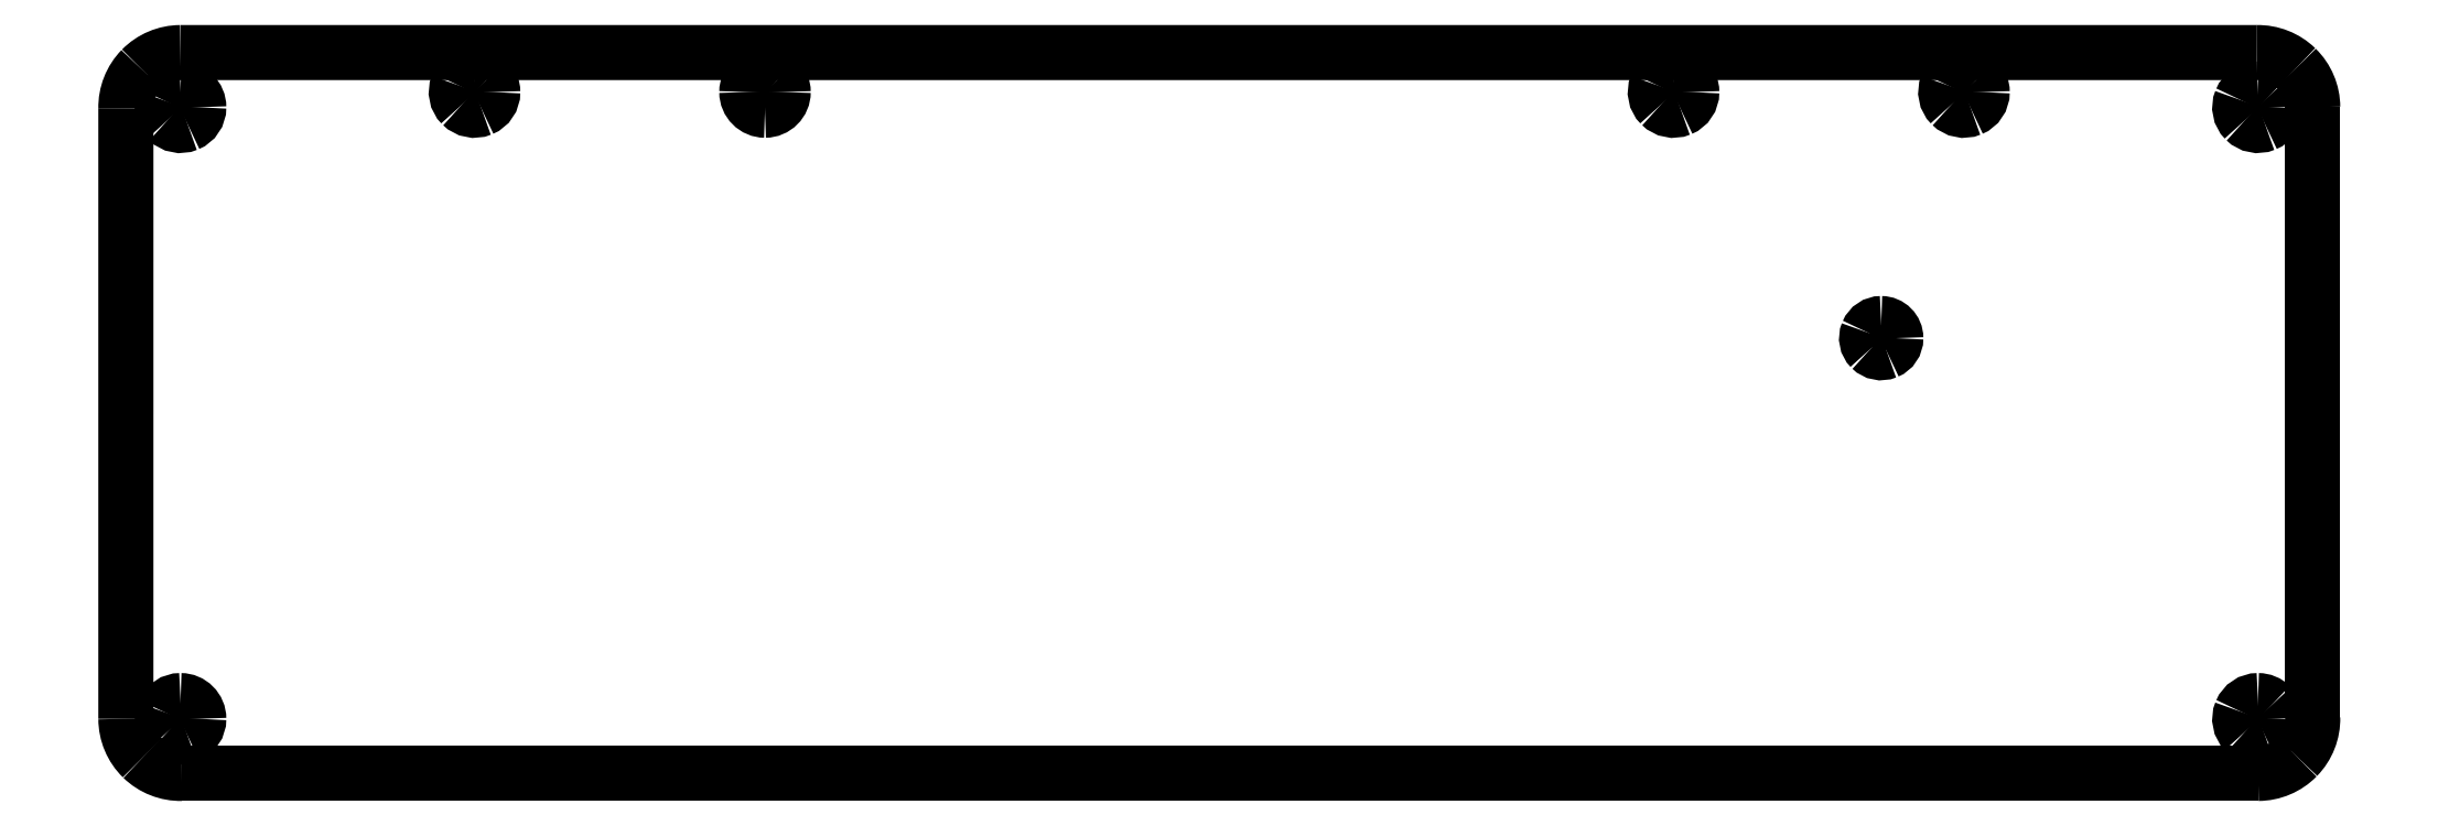
<metadata>
{"format":"dxf","ext":"dxf","renderer":"ezdxf+matplotlib","layout":"modelspace","background":"white","min_lineweight":24,"dpi":150}
</metadata>
<code>
0
SECTION
2
ENTITIES
0
SPLINE
8
0
70
8
71
3
72
8
73
4
74
0
40
0
40
0
40
0
40
0
40
1
40
1
40
1
40
1
10
304.9
20
-4.256
30
0
10
303.9
20
-4.256
30
0
10
302.9
20
-4.889
30
0
10
302.5
20
-5.861
30
0
0
SPLINE
8
0
70
8
71
3
72
8
73
4
74
0
40
0
40
0
40
0
40
0
40
1
40
1
40
1
40
1
10
302.5
20
-5.861
30
0
10
302.1
20
-6.832
30
0
10
302.3
20
-7.95
30
0
10
303.1
20
-8.694
30
0
0
SPLINE
8
0
70
8
71
3
72
8
73
4
74
0
40
0
40
0
40
0
40
0
40
1
40
1
40
1
40
1
10
303.1
20
-8.694
30
0
10
303.8
20
-9.438
30
0
10
304.9
20
-9.66
30
0
10
305.9
20
-9.258
30
0
0
SPLINE
8
0
70
8
71
3
72
8
73
4
74
0
40
0
40
0
40
0
40
0
40
1
40
1
40
1
40
1
10
305.9
20
-9.258
30
0
10
306.9
20
-8.855
30
0
10
307.5
20
-7.907
30
0
10
307.5
20
-6.856
30
0
0
SPLINE
8
0
70
8
71
3
72
8
73
4
74
0
40
0
40
0
40
0
40
0
40
1
40
1
40
1
40
1
10
307.5
20
-6.856
30
0
10
307.5
20
-6.166
30
0
10
307.2
20
-5.505
30
0
10
306.8
20
-5.017
30
0
0
SPLINE
8
0
70
8
71
3
72
8
73
4
74
0
40
0
40
0
40
0
40
0
40
1
40
1
40
1
40
1
10
306.8
20
-5.017
30
0
10
306.3
20
-4.529
30
0
10
305.6
20
-4.256
30
0
10
304.9
20
-4.256
30
0
0
SPLINE
8
0
70
8
71
3
72
8
73
4
74
0
40
0
40
0
40
0
40
0
40
1
40
1
40
1
40
1
10
251
20
-37.81
30
0
10
250.2
20
-37.81
30
0
10
249.4
20
-38.32
30
0
10
249.1
20
-39.1
30
0
0
SPLINE
8
0
70
8
71
3
72
8
73
4
74
0
40
0
40
0
40
0
40
0
40
1
40
1
40
1
40
1
10
249.1
20
-39.1
30
0
10
248.8
20
-39.88
30
0
10
249
20
-40.77
30
0
10
249.6
20
-41.37
30
0
0
SPLINE
8
0
70
8
71
3
72
8
73
4
74
0
40
0
40
0
40
0
40
0
40
1
40
1
40
1
40
1
10
249.6
20
-41.37
30
0
10
250.2
20
-41.96
30
0
10
251.1
20
-42.14
30
0
10
251.8
20
-41.82
30
0
0
SPLINE
8
0
70
8
71
3
72
8
73
4
74
0
40
0
40
0
40
0
40
0
40
1
40
1
40
1
40
1
10
251.8
20
-41.82
30
0
10
252.6
20
-41.5
30
0
10
253.1
20
-40.74
30
0
10
253.1
20
-39.9
30
0
0
SPLINE
8
0
70
8
71
3
72
8
73
4
74
0
40
0
40
0
40
0
40
0
40
1
40
1
40
1
40
1
10
253.1
20
-39.9
30
0
10
253.1
20
-38.75
30
0
10
252.2
20
-37.81
30
0
10
251
20
-37.81
30
0
0
LWPOLYLINE
8
0
90
1
70
1
10
304.9
20
-4.256
30
0
0
LWPOLYLINE
8
0
90
1
70
1
10
251
20
-37.81
30
0
0
SPLINE
8
0
70
8
71
3
72
8
73
4
74
0
40
0
40
0
40
0
40
0
40
1
40
1
40
1
40
1
10
262.9
20
-2.08
30
0
10
261.8
20
-2.08
30
0
10
260.9
20
-2.713
30
0
10
260.5
20
-3.685
30
0
0
SPLINE
8
0
70
8
71
3
72
8
73
4
74
0
40
0
40
0
40
0
40
0
40
1
40
1
40
1
40
1
10
260.5
20
-3.685
30
0
10
260.1
20
-4.656
30
0
10
260.3
20
-5.774
30
0
10
261
20
-6.518
30
0
0
SPLINE
8
0
70
8
71
3
72
8
73
4
74
0
40
0
40
0
40
0
40
0
40
1
40
1
40
1
40
1
10
261
20
-6.518
30
0
10
261.8
20
-7.262
30
0
10
262.9
20
-7.484
30
0
10
263.9
20
-7.082
30
0
0
SPLINE
8
0
70
8
71
3
72
8
73
4
74
0
40
0
40
0
40
0
40
0
40
1
40
1
40
1
40
1
10
263.9
20
-7.082
30
0
10
264.8
20
-6.679
30
0
10
265.5
20
-5.731
30
0
10
265.5
20
-4.68
30
0
0
SPLINE
8
0
70
8
71
3
72
8
73
4
74
0
40
0
40
0
40
0
40
0
40
1
40
1
40
1
40
1
10
265.5
20
-4.68
30
0
10
265.5
20
-3.99
30
0
10
265.2
20
-3.329
30
0
10
264.7
20
-2.841
30
0
0
SPLINE
8
0
70
8
71
3
72
8
73
4
74
0
40
0
40
0
40
0
40
0
40
1
40
1
40
1
40
1
10
264.7
20
-2.841
30
0
10
264.2
20
-2.353
30
0
10
263.6
20
-2.08
30
0
10
262.9
20
-2.08
30
0
0
LWPOLYLINE
8
0
90
2
70
0
10
304.7
20
0.9653
30
0
10
7.831
20
0.9679
30
0
0
SPLINE
8
0
70
8
71
3
72
8
73
4
74
0
40
0
40
0
40
0
40
0
40
1
40
1
40
1
40
1
10
91.42
20
-2.08
30
0
10
89.98
20
-2.08
30
0
10
88.82
20
-3.244
30
0
10
88.82
20
-4.68
30
0
0
SPLINE
8
0
70
8
71
3
72
8
73
4
74
0
40
0
40
0
40
0
40
0
40
1
40
1
40
1
40
1
10
88.82
20
-4.68
30
0
10
88.82
20
-6.115
30
0
10
89.98
20
-7.28
30
0
10
91.42
20
-7.28
30
0
0
SPLINE
8
0
70
8
71
3
72
8
73
4
74
0
40
0
40
0
40
0
40
0
40
1
40
1
40
1
40
1
10
91.42
20
-7.28
30
0
10
92.85
20
-7.28
30
0
10
94.02
20
-6.115
30
0
10
94.02
20
-4.68
30
0
0
SPLINE
8
0
70
8
71
3
72
8
73
4
74
0
40
0
40
0
40
0
40
0
40
1
40
1
40
1
40
1
10
94.02
20
-4.68
30
0
10
94.02
20
-3.99
30
0
10
93.74
20
-3.329
30
0
10
93.25
20
-2.841
30
0
0
SPLINE
8
0
70
8
71
3
72
8
73
4
74
0
40
0
40
0
40
0
40
0
40
1
40
1
40
1
40
1
10
93.25
20
-2.841
30
0
10
92.77
20
-2.353
30
0
10
92.11
20
-2.08
30
0
10
91.42
20
-2.08
30
0
0
LWPOLYLINE
8
0
90
1
70
1
10
262.9
20
-2.08
30
0
0
SPLINE
8
0
70
8
71
3
72
8
73
4
74
0
40
0
40
0
40
0
40
0
40
1
40
1
40
1
40
1
10
49.89
20
-2.08
30
0
10
48.83
20
-2.08
30
0
10
47.89
20
-2.713
30
0
10
47.48
20
-3.685
30
0
0
SPLINE
8
0
70
8
71
3
72
8
73
4
74
0
40
0
40
0
40
0
40
0
40
1
40
1
40
1
40
1
10
47.48
20
-3.685
30
0
10
47.08
20
-4.656
30
0
10
47.3
20
-5.774
30
0
10
48.05
20
-6.518
30
0
0
SPLINE
8
0
70
8
71
3
72
8
73
4
74
0
40
0
40
0
40
0
40
0
40
1
40
1
40
1
40
1
10
48.05
20
-6.518
30
0
10
48.79
20
-7.262
30
0
10
49.91
20
-7.484
30
0
10
50.88
20
-7.082
30
0
0
SPLINE
8
0
70
8
71
3
72
8
73
4
74
0
40
0
40
0
40
0
40
0
40
1
40
1
40
1
40
1
10
50.88
20
-7.082
30
0
10
51.85
20
-6.679
30
0
10
52.49
20
-5.731
30
0
10
52.49
20
-4.68
30
0
0
SPLINE
8
0
70
8
71
3
72
8
73
4
74
0
40
0
40
0
40
0
40
0
40
1
40
1
40
1
40
1
10
52.49
20
-4.68
30
0
10
52.49
20
-3.99
30
0
10
52.21
20
-3.329
30
0
10
51.72
20
-2.841
30
0
0
SPLINE
8
0
70
8
71
3
72
8
73
4
74
0
40
0
40
0
40
0
40
0
40
1
40
1
40
1
40
1
10
51.72
20
-2.841
30
0
10
51.24
20
-2.353
30
0
10
50.58
20
-2.08
30
0
10
49.89
20
-2.08
30
0
0
LWPOLYLINE
8
0
90
1
70
1
10
91.42
20
-2.08
30
0
0
SPLINE
8
0
70
8
71
3
72
8
73
4
74
0
40
0
40
0
40
0
40
0
40
1
40
1
40
1
40
1
10
221.3
20
-2.08
30
0
10
220.3
20
-2.08
30
0
10
219.3
20
-2.713
30
0
10
218.9
20
-3.685
30
0
0
SPLINE
8
0
70
8
71
3
72
8
73
4
74
0
40
0
40
0
40
0
40
0
40
1
40
1
40
1
40
1
10
218.9
20
-3.685
30
0
10
218.5
20
-4.656
30
0
10
218.8
20
-5.774
30
0
10
219.5
20
-6.518
30
0
0
SPLINE
8
0
70
8
71
3
72
8
73
4
74
0
40
0
40
0
40
0
40
0
40
1
40
1
40
1
40
1
10
219.5
20
-6.518
30
0
10
220.2
20
-7.262
30
0
10
221.4
20
-7.484
30
0
10
222.3
20
-7.082
30
0
0
SPLINE
8
0
70
8
71
3
72
8
73
4
74
0
40
0
40
0
40
0
40
0
40
1
40
1
40
1
40
1
10
222.3
20
-7.082
30
0
10
223.3
20
-6.679
30
0
10
223.9
20
-5.731
30
0
10
223.9
20
-4.68
30
0
0
SPLINE
8
0
70
8
71
3
72
8
73
4
74
0
40
0
40
0
40
0
40
0
40
1
40
1
40
1
40
1
10
223.9
20
-4.68
30
0
10
223.9
20
-3.244
30
0
10
222.8
20
-2.08
30
0
10
221.3
20
-2.08
30
0
0
LWPOLYLINE
8
0
90
1
70
1
10
49.89
20
-2.08
30
0
0
SPLINE
8
0
70
8
71
3
72
8
73
4
74
0
40
0
40
0
40
0
40
0
40
1
40
1
40
1
40
1
10
312.7
20
-6.842
30
0
10
312.7
20
-4.74
30
0
10
311.9
20
-2.728
30
0
10
310.4
20
-1.259
30
0
0
SPLINE
8
0
70
8
71
3
72
8
73
4
74
0
40
0
40
0
40
0
40
0
40
1
40
1
40
1
40
1
10
310.4
20
-1.259
30
0
10
308.9
20
0.2095
30
0
10
306.8
20
1.011
30
0
10
304.7
20
0.9638
30
0
0
LWPOLYLINE
8
0
90
1
70
1
10
221.3
20
-2.08
30
0
0
SPLINE
8
0
70
8
71
3
72
8
73
4
74
0
40
0
40
0
40
0
40
0
40
1
40
1
40
1
40
1
10
0.025
20
-94.38
30
0
10
0.02854
20
-96.49
30
0
10
0.8782
20
-98.5
30
0
10
2.383
20
-99.97
30
0
0
SPLINE
8
0
70
8
71
3
72
8
73
4
74
0
40
0
40
0
40
0
40
0
40
1
40
1
40
1
40
1
10
2.383
20
-99.97
30
0
10
3.887
20
-101.4
30
0
10
5.919
20
-102.2
30
0
10
8.021
20
-102.2
30
0
0
SPLINE
8
0
70
8
71
3
72
8
73
4
74
0
40
0
40
0
40
0
40
0
40
1
40
1
40
1
40
1
10
7.846
20
-4.256
30
0
10
6.795
20
-4.256
30
0
10
5.847
20
-4.889
30
0
10
5.444
20
-5.861
30
0
0
SPLINE
8
0
70
8
71
3
72
8
73
4
74
0
40
0
40
0
40
0
40
0
40
1
40
1
40
1
40
1
10
5.444
20
-5.861
30
0
10
5.042
20
-6.832
30
0
10
5.264
20
-7.95
30
0
10
6.008
20
-8.694
30
0
0
SPLINE
8
0
70
8
71
3
72
8
73
4
74
0
40
0
40
0
40
0
40
0
40
1
40
1
40
1
40
1
10
6.008
20
-8.694
30
0
10
6.752
20
-9.438
30
0
10
7.87
20
-9.66
30
0
10
8.841
20
-9.258
30
0
0
SPLINE
8
0
70
8
71
3
72
8
73
4
74
0
40
0
40
0
40
0
40
0
40
1
40
1
40
1
40
1
10
8.841
20
-9.258
30
0
10
9.813
20
-8.855
30
0
10
10.45
20
-7.907
30
0
10
10.45
20
-6.856
30
0
0
SPLINE
8
0
70
8
71
3
72
8
73
4
74
0
40
0
40
0
40
0
40
0
40
1
40
1
40
1
40
1
10
10.45
20
-6.856
30
0
10
10.45
20
-5.42
30
0
10
9.282
20
-4.256
30
0
10
7.846
20
-4.256
30
0
0
LWPOLYLINE
8
0
90
2
70
0
10
0.02286
20
-94.38
30
0
10
0.0254
20
-7.028
30
0
0
SPLINE
8
0
70
8
71
3
72
8
73
4
74
0
40
0
40
0
40
0
40
0
40
1
40
1
40
1
40
1
10
304.9
20
-91.77
30
0
10
303.9
20
-91.77
30
0
10
302.9
20
-92.4
30
0
10
302.5
20
-93.37
30
0
0
SPLINE
8
0
70
8
71
3
72
8
73
4
74
0
40
0
40
0
40
0
40
0
40
1
40
1
40
1
40
1
10
302.5
20
-93.37
30
0
10
302.1
20
-94.35
30
0
10
302.3
20
-95.46
30
0
10
303.1
20
-96.21
30
0
0
SPLINE
8
0
70
8
71
3
72
8
73
4
74
0
40
0
40
0
40
0
40
0
40
1
40
1
40
1
40
1
10
303.1
20
-96.21
30
0
10
303.8
20
-96.95
30
0
10
304.9
20
-97.17
30
0
10
305.9
20
-96.77
30
0
0
SPLINE
8
0
70
8
71
3
72
8
73
4
74
0
40
0
40
0
40
0
40
0
40
1
40
1
40
1
40
1
10
305.9
20
-96.77
30
0
10
306.9
20
-96.37
30
0
10
307.5
20
-95.42
30
0
10
307.5
20
-94.37
30
0
0
SPLINE
8
0
70
8
71
3
72
8
73
4
74
0
40
0
40
0
40
0
40
0
40
1
40
1
40
1
40
1
10
307.5
20
-94.37
30
0
10
307.5
20
-93.68
30
0
10
307.2
20
-93.02
30
0
10
306.8
20
-92.53
30
0
0
SPLINE
8
0
70
8
71
3
72
8
73
4
74
0
40
0
40
0
40
0
40
0
40
1
40
1
40
1
40
1
10
306.8
20
-92.53
30
0
10
306.3
20
-92.04
30
0
10
305.6
20
-91.77
30
0
10
304.9
20
-91.77
30
0
0
LWPOLYLINE
8
0
90
1
70
1
10
7.846
20
-4.256
30
0
0
SPLINE
8
0
70
8
71
3
72
8
73
4
74
0
40
0
40
0
40
0
40
0
40
1
40
1
40
1
40
1
10
7.833
20
0.9657
30
0
10
5.731
20
0.9622
30
0
10
3.719
20
0.1125
30
0
10
2.25
20
-1.392
30
0
0
SPLINE
8
0
70
8
71
3
72
8
73
4
74
0
40
0
40
0
40
0
40
0
40
1
40
1
40
1
40
1
10
2.25
20
-1.392
30
0
10
0.7814
20
-2.896
30
0
10
-0.01984
20
-4.928
30
0
10
0.02703
20
-7.03
30
0
0
LWPOLYLINE
8
0
90
1
70
1
10
304.9
20
-91.77
30
0
0
SPLINE
8
0
70
8
71
3
72
8
73
4
74
0
40
0
40
0
40
0
40
0
40
1
40
1
40
1
40
1
10
7.846
20
-91.77
30
0
10
6.795
20
-91.77
30
0
10
5.847
20
-92.4
30
0
10
5.444
20
-93.38
30
0
0
SPLINE
8
0
70
8
71
3
72
8
73
4
74
0
40
0
40
0
40
0
40
0
40
1
40
1
40
1
40
1
10
5.444
20
-93.38
30
0
10
5.042
20
-94.35
30
0
10
5.264
20
-95.47
30
0
10
6.008
20
-96.21
30
0
0
SPLINE
8
0
70
8
71
3
72
8
73
4
74
0
40
0
40
0
40
0
40
0
40
1
40
1
40
1
40
1
10
6.008
20
-96.21
30
0
10
6.751
20
-96.95
30
0
10
7.87
20
-97.18
30
0
10
8.841
20
-96.77
30
0
0
SPLINE
8
0
70
8
71
3
72
8
73
4
74
0
40
0
40
0
40
0
40
0
40
1
40
1
40
1
40
1
10
8.841
20
-96.77
30
0
10
9.813
20
-96.37
30
0
10
10.45
20
-95.42
30
0
10
10.45
20
-94.37
30
0
0
SPLINE
8
0
70
8
71
3
72
8
73
4
74
0
40
0
40
0
40
0
40
0
40
1
40
1
40
1
40
1
10
10.45
20
-94.37
30
0
10
10.45
20
-92.93
30
0
10
9.282
20
-91.77
30
0
10
7.846
20
-91.77
30
0
0
LWPOLYLINE
8
0
90
2
70
0
10
304.9
20
-102.2
30
0
10
8.019
20
-102.2
30
0
0
LWPOLYLINE
8
0
90
1
70
1
10
7.846
20
-91.77
30
0
0
SPLINE
8
0
70
8
71
3
72
8
73
4
74
0
40
0
40
0
40
0
40
0
40
1
40
1
40
1
40
1
10
304.9
20
-102.2
30
0
10
307
20
-102.2
30
0
10
309
20
-101.3
30
0
10
310.5
20
-99.83
30
0
0
SPLINE
8
0
70
8
71
3
72
8
73
4
74
0
40
0
40
0
40
0
40
0
40
1
40
1
40
1
40
1
10
310.5
20
-99.83
30
0
10
312
20
-98.33
30
0
10
312.8
20
-96.3
30
0
10
312.7
20
-94.2
30
0
0
LWPOLYLINE
8
0
90
2
70
0
10
312.7
20
-6.84
30
0
10
312.7
20
-94.19
30
0
0
ENDSEC
0
EOF

</code>
